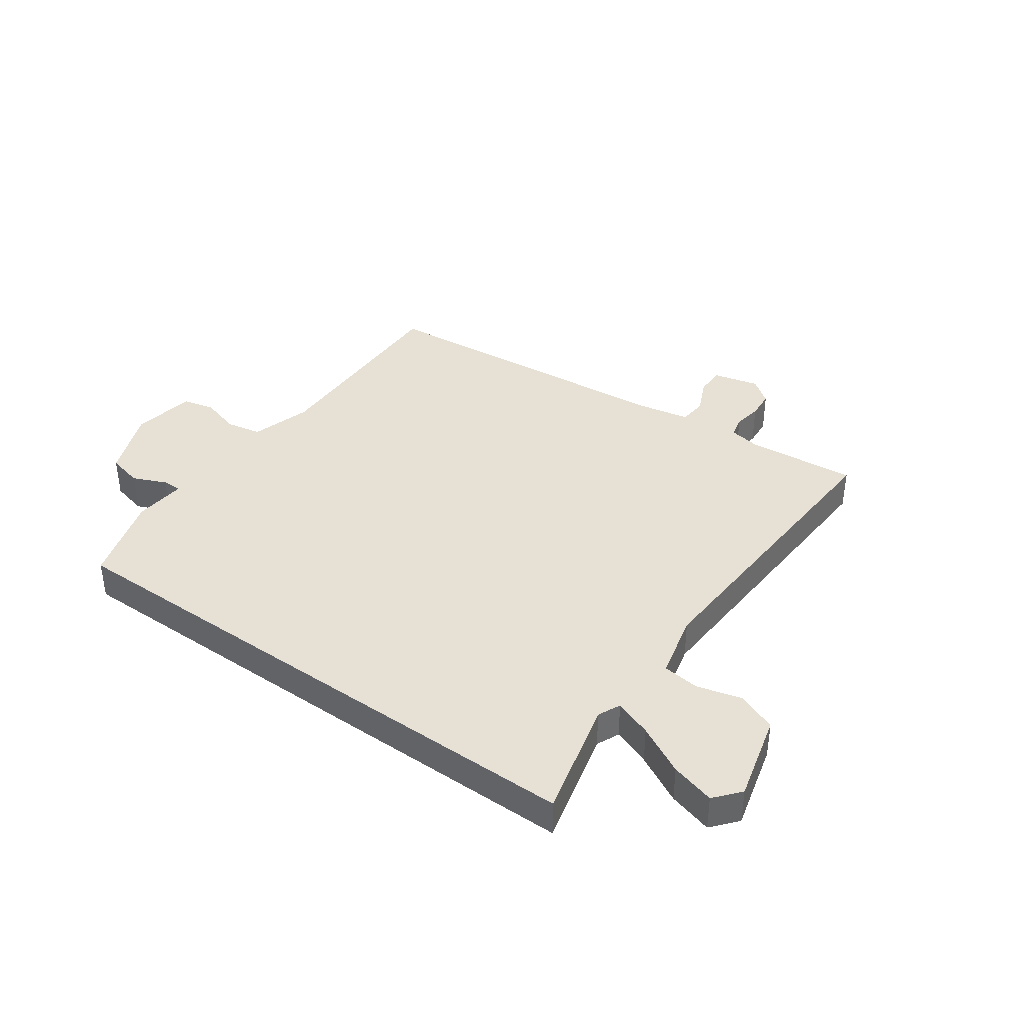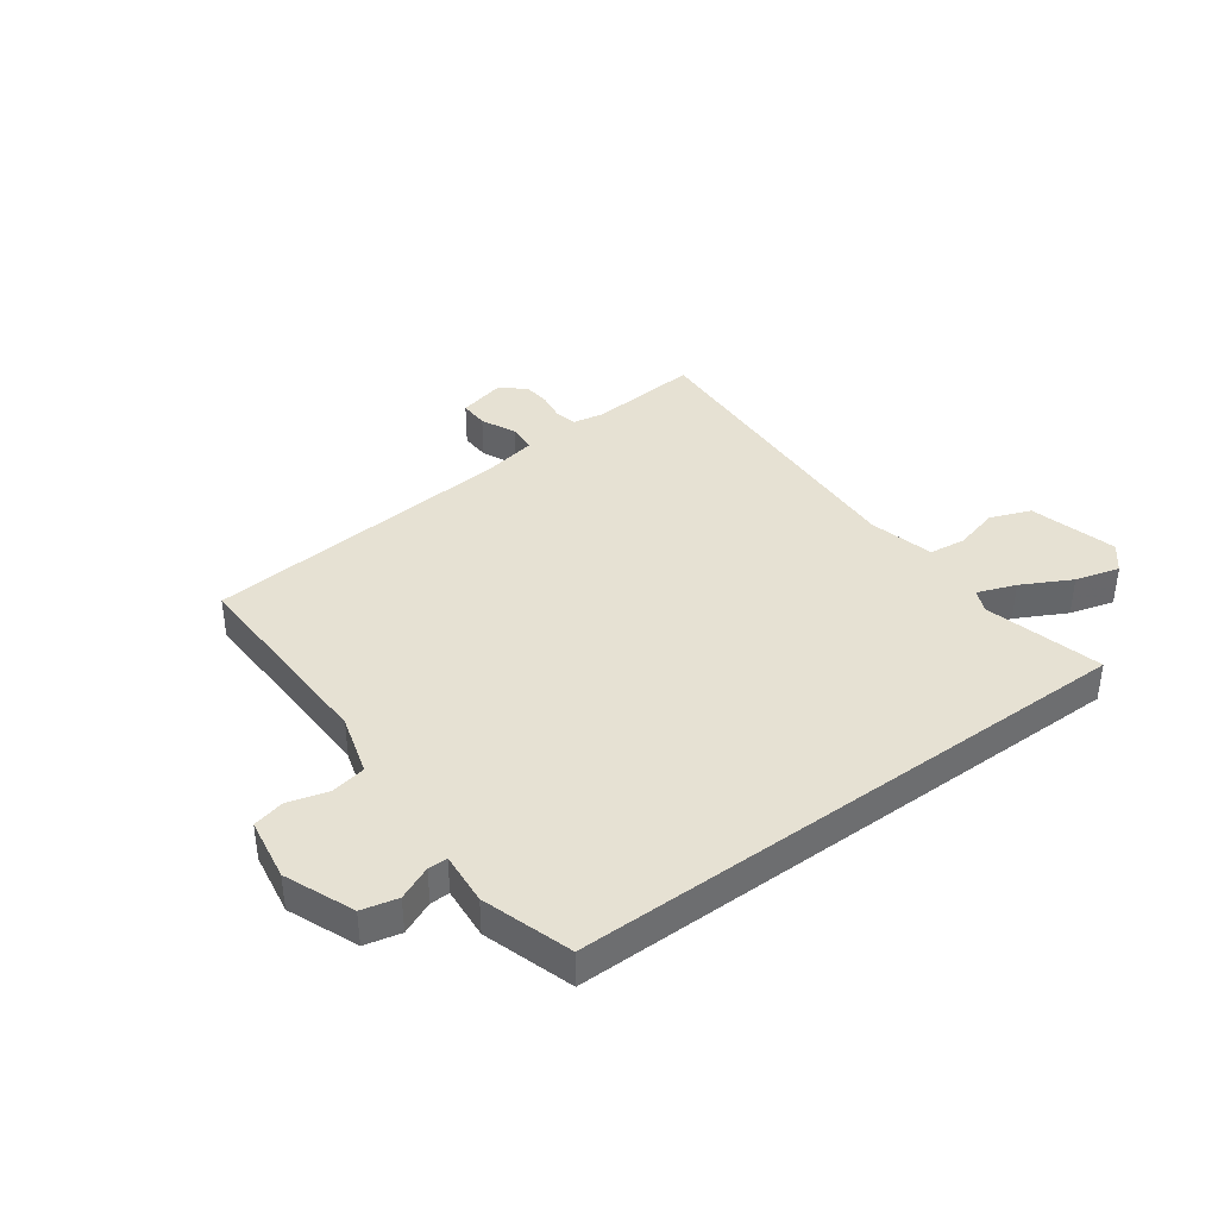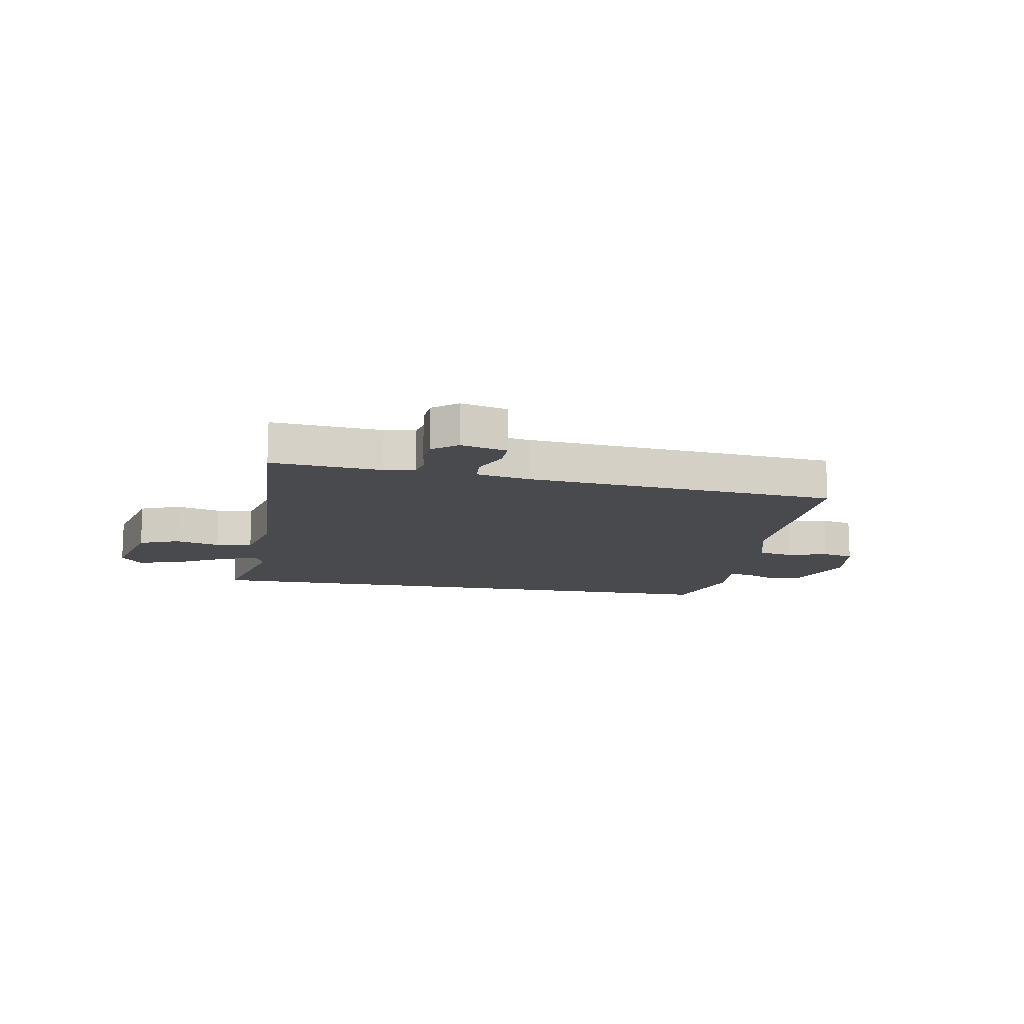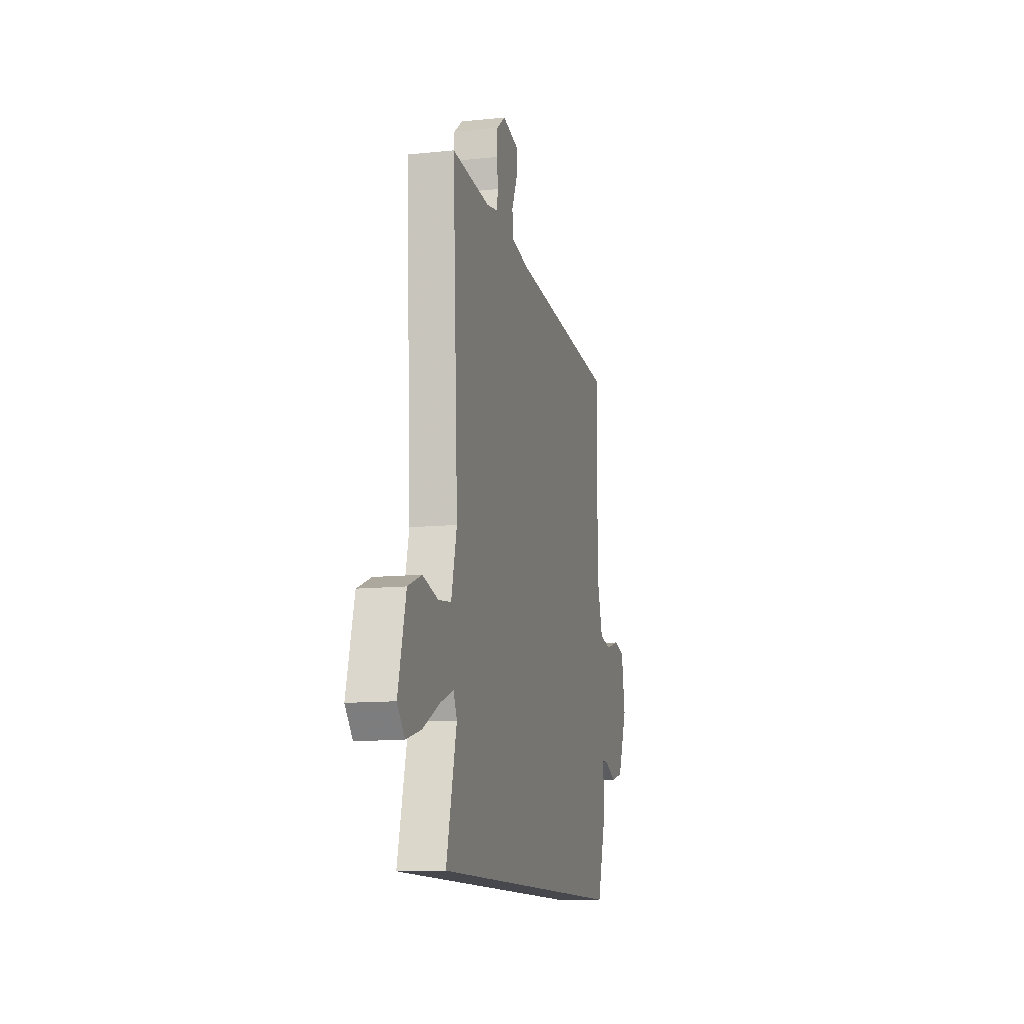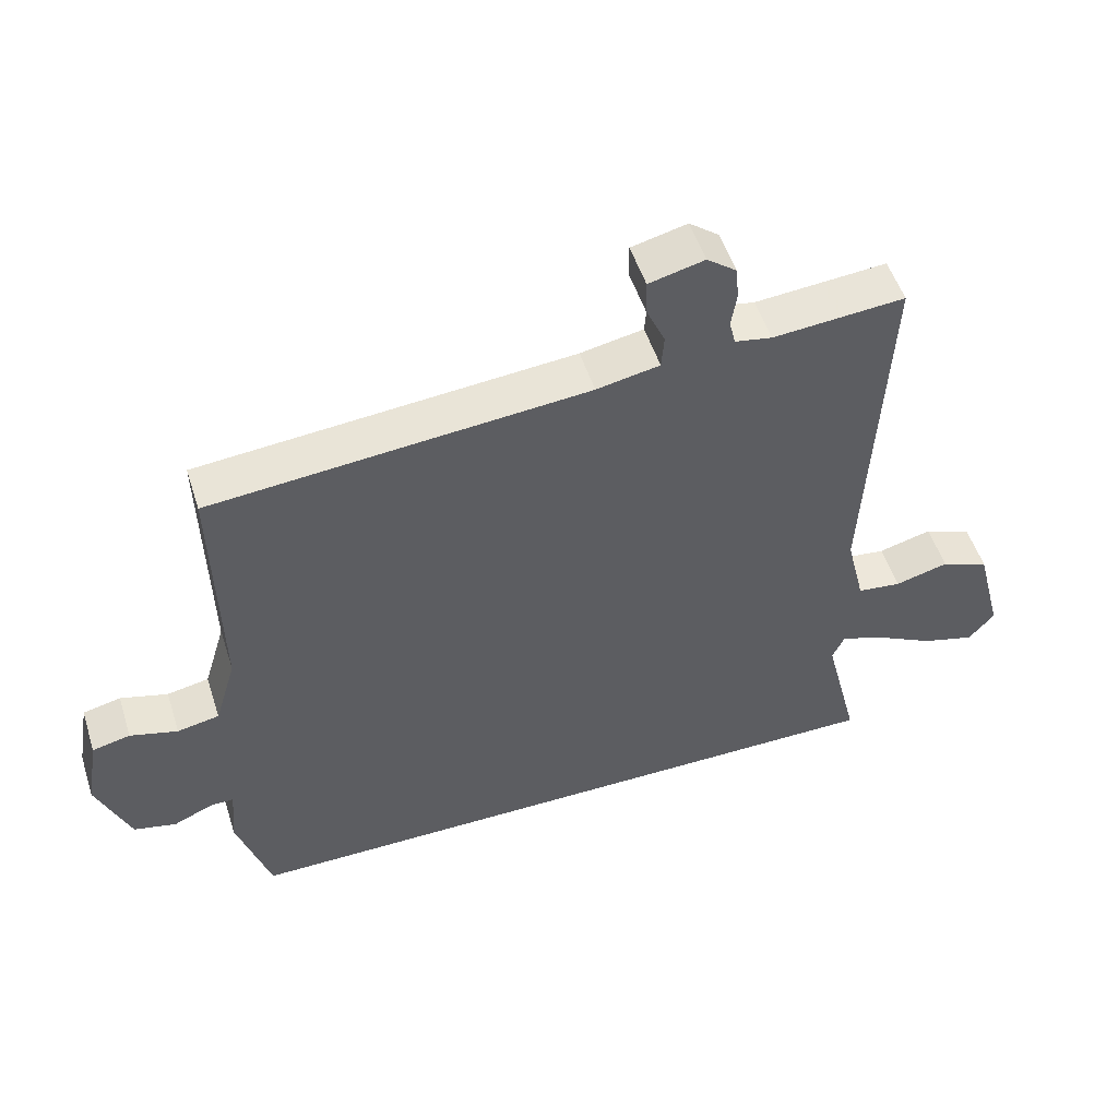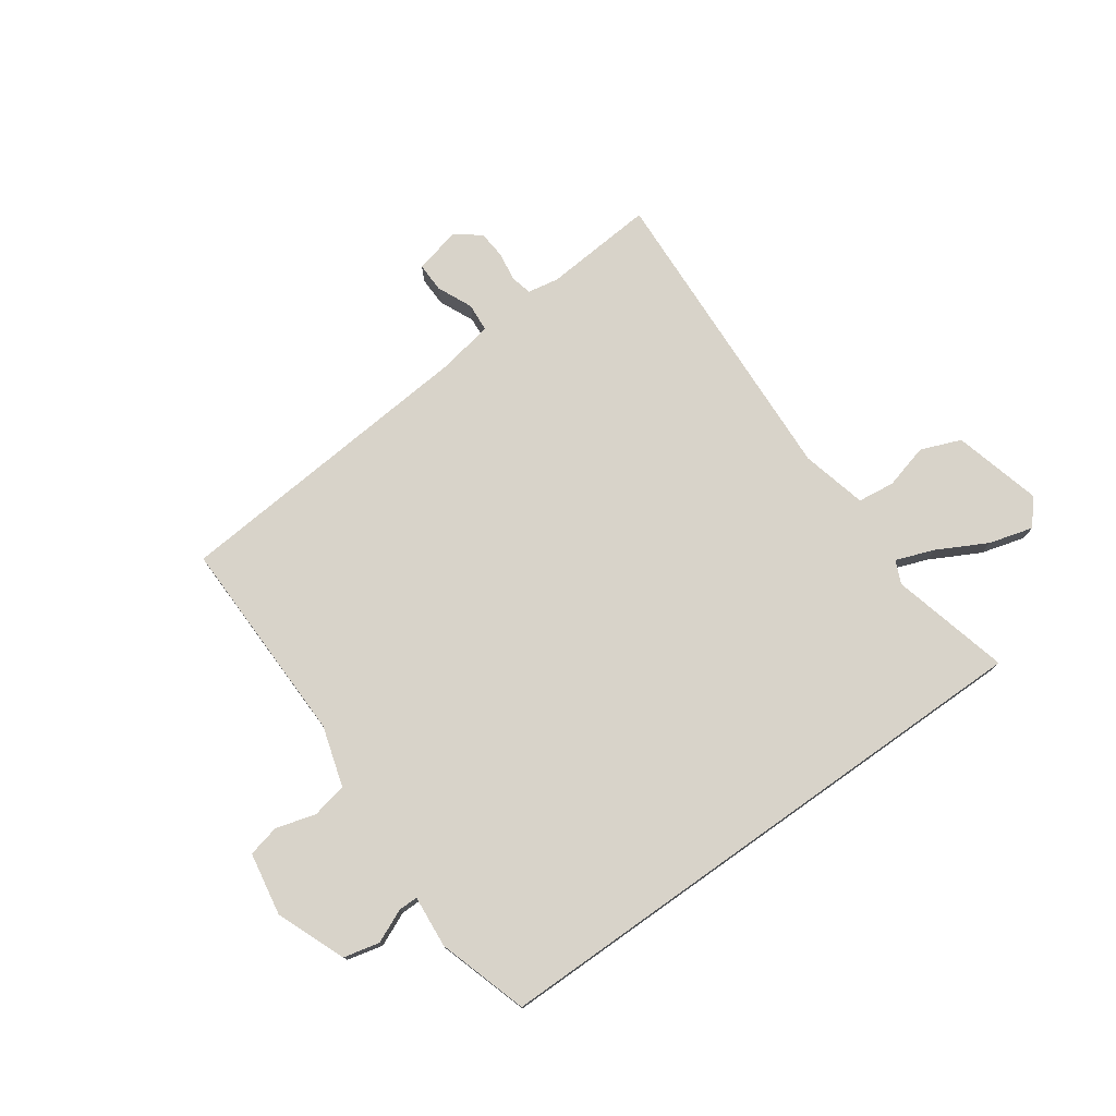
<metadata>
{"format":"obj","ext":"obj","renderer":"f3d","projection":"perspective","resolution":1024,"background":"white","views":[{"elev":39.0,"azim":-144.5,"up":"+Y"},{"elev":38.8,"azim":143.6,"up":"+Y"},{"elev":-13.1,"azim":-9.9,"up":"+Y"},{"elev":-11.9,"azim":-76.0,"up":"+Z"},{"elev":52.0,"azim":162.3,"up":"+Z"},{"elev":75.9,"azim":144.7,"up":"+Y"}]}
</metadata>
<code>
v -0.538 0.07 -0.5
v -0.486 0.07 -0.291
v -0.504 0.07 -0.251
v -0.571 0.07 -0.276
v -0.658 0.07 -0.322
v -0.736 0.07 -0.344
v -0.774 0.07 -0.299
v -0.734 0.07 -0.144
v -0.663 0.07 -0.116
v -0.584 0.07 -0.137
v -0.519 0.07 -0.129
v -0.491 0.07 -0.014
v -0.518 0.07 0.536
v -0.323 0.07 0.52
v -0.268 0.07 0.53
v -0.259 0.07 0.568
v -0.267 0.07 0.618
v -0.263 0.07 0.668
v -0.219 0.07 0.702
v -0.137 0.07 0.682
v -0.138 0.07 0.63
v -0.166 0.07 0.568
v -0.162 0.07 0.518
v -0.069 0.07 0.5
v 0.485 0.07 0.452
v 0.478 0.07 0.084
v 0.51 0.07 -0.023
v 0.572 0.07 -0.035
v 0.642 0.07 -0.015
v 0.698 0.07 -0.028
v 0.717 0.07 -0.139
v 0.668 0.07 -0.261
v 0.605 0.07 -0.276
v 0.546 0.07 -0.25
v 0.512 0.07 -0.25
v 0.52 0.07 -0.342
v 0.471 0.07 -0.5
v -0.538 0 -0.5
v -0.486 0 -0.291
v -0.504 0 -0.251
v -0.571 0 -0.276
v -0.658 0 -0.322
v -0.736 0 -0.344
v -0.774 0 -0.299
v -0.734 0 -0.144
v -0.663 0 -0.116
v -0.584 0 -0.137
v -0.519 0 -0.129
v -0.491 0 -0.014
v -0.518 0 0.536
v -0.323 0 0.52
v -0.268 0 0.53
v -0.259 0 0.568
v -0.267 0 0.618
v -0.263 0 0.668
v -0.219 0 0.702
v -0.137 0 0.682
v -0.138 0 0.63
v -0.166 0 0.568
v -0.162 0 0.518
v -0.069 0 0.5
v 0.485 0 0.452
v 0.478 0 0.084
v 0.51 0 -0.023
v 0.572 0 -0.035
v 0.642 0 -0.015
v 0.698 0 -0.028
v 0.717 0 -0.139
v 0.668 0 -0.261
v 0.605 0 -0.276
v 0.546 0 -0.25
v 0.512 0 -0.25
v 0.52 0 -0.342
v 0.471 0 -0.5
f 37 1 2
f 36 37 2
f 35 36 2
f 32 33 34
f 31 32 34
f 30 31 34
f 29 30 34
f 28 29 34
f 27 28 34 35
f 35 2 3
f 27 35 3
f 26 27 3
f 24 25 26 3
f 20 21 22
f 19 20 22
f 18 19 22
f 17 18 22
f 16 17 22
f 15 16 22 23
f 23 24 3
f 15 23 3
f 14 15 3
f 8 9 10
f 7 8 10
f 6 7 10
f 5 6 10
f 4 5 10
f 4 10 11
f 3 4 11
f 14 3 11 12
f 12 13 14
f 39 38 74
f 39 74 73
f 39 73 72
f 71 70 69
f 71 69 68
f 71 68 67
f 71 67 66
f 71 66 65
f 72 71 65 64
f 40 39 72
f 40 72 64
f 40 64 63
f 40 63 62 61
f 59 58 57
f 59 57 56
f 59 56 55
f 59 55 54
f 59 54 53
f 60 59 53 52
f 40 61 60
f 40 60 52
f 40 52 51
f 47 46 45
f 47 45 44
f 47 44 43
f 47 43 42
f 47 42 41
f 48 47 41
f 48 41 40
f 49 48 40 51
f 51 50 49
f 1 38 39 2
f 2 39 40 3
f 3 40 41 4
f 4 41 42 5
f 5 42 43 6
f 6 43 44 7
f 7 44 45 8
f 8 45 46 9
f 9 46 47 10
f 10 47 48 11
f 11 48 49 12
f 12 49 50 13
f 13 50 51 14
f 14 51 52 15
f 15 52 53 16
f 16 53 54 17
f 17 54 55 18
f 18 55 56 19
f 19 56 57 20
f 20 57 58 21
f 21 58 59 22
f 22 59 60 23
f 23 60 61 24
f 24 61 62 25
f 25 62 63 26
f 26 63 64 27
f 27 64 65 28
f 28 65 66 29
f 29 66 67 30
f 30 67 68 31
f 31 68 69 32
f 32 69 70 33
f 33 70 71 34
f 34 71 72 35
f 35 72 73 36
f 36 73 74 37
f 37 74 38 1

</code>
